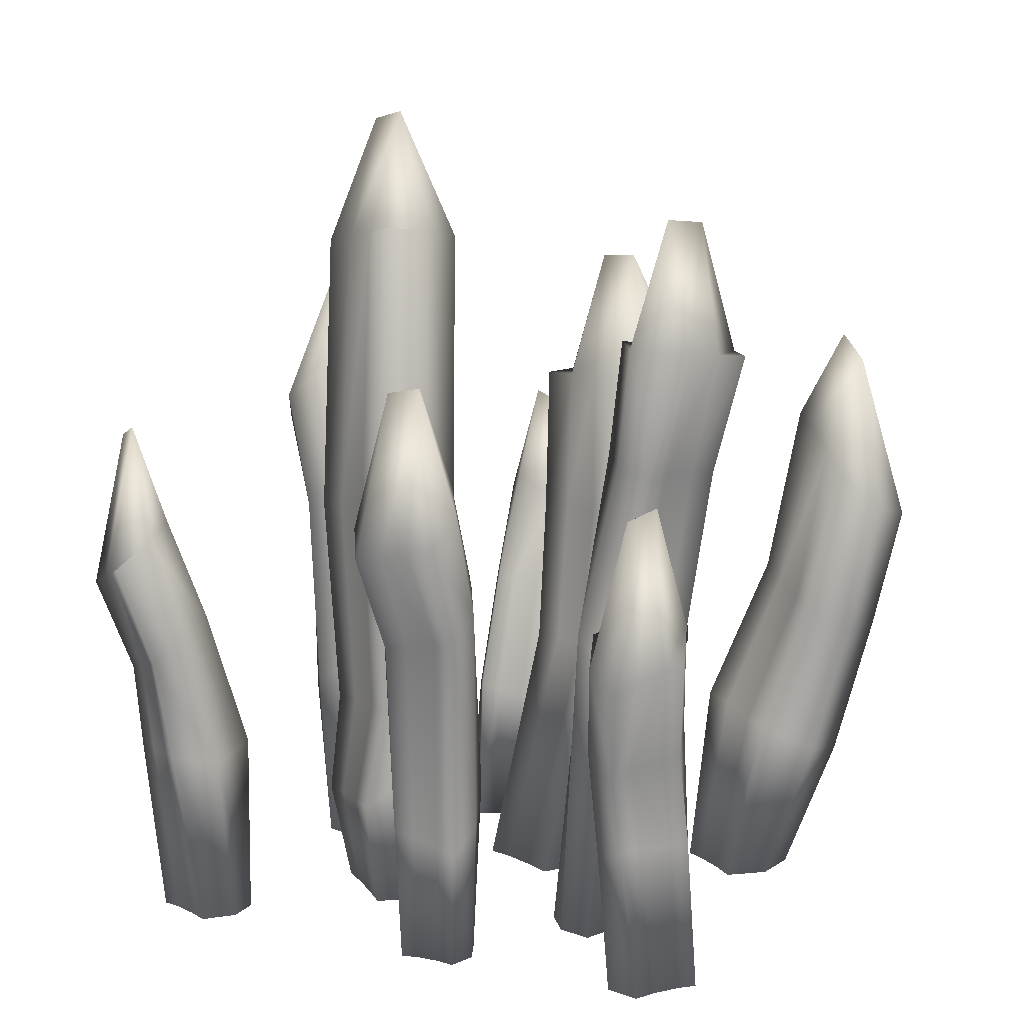
<metadata>
{"format":"obj","ext":"obj","renderer":"f3d","projection":"perspective","resolution":1024,"background":"white","views":[{"elev":13.4,"azim":114.4,"up":"+Y"}]}
</metadata>
<code>
o Seaweed_A_01_LOD2_Cylinder.414
v 5.757 -0.003435 0.5461
v 5.686 4.019 0.5221
v 5.492 -0.003435 0.8394
v 5.423 3.897 1.014
v 5.326 -0.003435 0.7801
v 5.131 3.823 1.027
v 5.251 -0.003435 0.6208
v 4.952 3.813 0.8028
v 5.516 -0.003435 0.3283
v 5.207 3.936 0.3075
v 5.682 -0.003435 0.3873
v 5.491 3.995 0.3475
v 5.815 2.419 0.5277
v 5.519 2.33 1.039
v 5.192 2.293 1.034
v 4.987 2.302 0.7979
v 5.281 2.391 0.2861
v 5.592 2.416 0.3428
v 5.848 1.198 0.4809
v 5.501 1.115 0.9646
v 5.229 1.377 0.9346
v 5.104 1.687 0.6891
v 5.45 1.762 0.2006
v 5.7 1.486 0.2753
v 6.369 -0.02597 0.05099
v 6.861 2.387 0.1044
v 6.276 -0.02597 0.09009
v 6.679 2.516 0.2072
v 6.183 -0.02597 0.05215
v 6.513 2.686 0.1463
v 6.182 -0.02597 -0.201
v 6.501 2.773 -0.2894
v 6.275 -0.02597 -0.2398
v 6.658 2.633 -0.3939
v 6.367 -0.02597 -0.202
v 6.849 2.469 -0.3346
v 6.59 1.823 0.07248
v 6.433 1.943 0.168
v 6.27 2.084 0.1217
v 6.262 2.152 -0.2925
v 6.426 2.039 -0.383
v 6.586 1.893 -0.3308
v 6.54 0.7515 0.05704
v 6.314 0.8902 0.1399
v 6.083 1.009 0.09637
v 6.106 0.9406 -0.2765
v 6.352 0.7712 -0.3575
v 6.557 0.658 -0.3117
v 5.452 -0.003435 -0.9718
v 5.24 3.354 -1.503
v 5.734 -0.003435 -0.7872
v 5.743 3.416 -1.231
v 5.706 -0.003435 -0.6439
v 5.699 3.429 -0.9939
v 5.584 -0.003435 -0.5621
v 5.47 3.429 -0.856
v 5.304 -0.003435 -0.7466
v 4.973 3.362 -1.126
v 5.331 -0.003435 -0.8888
v 5.013 3.341 -1.36
v 5.17 2.656 -1.301
v 5.65 2.704 -1.087
v 5.625 2.747 -0.8988
v 5.435 2.777 -0.7698
v 4.956 2.733 -0.9857
v 4.982 2.686 -1.174
v 5.057 1.431 -1.08
v 5.642 1.532 -0.8963
v 5.589 1.717 -0.6497
v 5.48 1.619 -0.6275
v 4.941 1.481 -0.8478
v 4.849 1.526 -0.9465
v 4.164 -0.02597 -1.412
v 3.872 2.215 -2.074
v 4.342 -0.02597 -1.375
v 4.162 2.309 -2.01
v 4.435 -0.02597 -1.219
v 4.294 2.524 -1.786
v 4.229 -0.02597 -0.9302
v 3.939 2.798 -1.429
v 4.051 -0.02597 -0.9678
v 3.654 2.695 -1.48
v 3.958 -0.02597 -1.124
v 3.514 2.479 -1.711
v 3.907 1.507 -1.922
v 4.177 1.539 -1.854
v 4.298 1.649 -1.616
v 3.965 1.829 -1.254
v 3.692 1.803 -1.325
v 3.561 1.691 -1.56
v 3.951 0.6843 -1.718
v 4.205 0.7374 -1.656
v 4.394 0.8953 -1.392
v 4.185 1.011 -0.9689
v 3.877 0.8925 -1.066
v 3.7 0.7171 -1.305
v 4.629 -0.02597 1.468
v 4.464 2.618 1.86
v 4.351 -0.02597 1.247
v 4.028 2.611 1.532
v 4.398 -0.02597 1.071
v 4.094 2.792 1.252
v 4.559 -0.02597 0.9868
v 4.335 2.975 1.14
v 4.836 -0.02597 1.208
v 4.767 2.982 1.464
v 4.79 -0.02597 1.384
v 4.719 2.8 1.727
v 4.587 1.943 1.647
v 4.163 1.928 1.323
v 4.217 2.126 1.057
v 4.461 2.32 0.9375
v 4.893 2.336 1.271
v 4.831 2.139 1.534
v 4.605 0.8538 1.621
v 4.236 0.9063 1.323
v 4.318 1.065 1.058
v 4.561 1.211 0.9023
v 4.923 1.144 1.199
v 4.841 0.9737 1.475
v 3.942 -0.02601 0.4384
v 3.437 1.798 0.2269
v 3.998 -0.02599 0.3922
v 3.61 1.878 0.1211
v 4.073 -0.02602 0.3997
v 3.773 2.029 0.1693
v 4.129 -0.02601 0.5949
v 3.783 2.19 0.5315
v 4.072 -0.02605 0.6396
v 3.63 2.102 0.6411
v 3.999 -0.02608 0.6316
v 3.449 1.95 0.5951
v 3.636 1.256 0.2492
v 3.807 1.347 0.1517
v 3.983 1.488 0.208
v 3.988 1.603 0.5786
v 3.816 1.517 0.6748
v 3.642 1.372 0.6207
v 3.644 0.8376 0.3057
v 3.852 0.7292 0.2186
v 4.096 0.7541 0.2595
v 4.194 0.8686 0.6112
v 3.955 0.793 0.7356
v 3.701 0.8469 0.6851
v 4.78 -0.003435 -0.2945
v 4.36 3.054 -0.6884
v 4.913 -0.003435 -0.1552
v 4.547 3.052 -0.4416
v 4.745 -0.003435 0.2263
v 4.258 2.992 0.1127
v 4.556 -0.003435 0.2225
v 3.96 2.974 0.07691
v 4.423 -0.003435 0.08534
v 3.771 2.987 -0.1707
v 4.588 -0.003435 -0.3039
v 4.062 3.046 -0.7245
v 4.49 2.21 -0.7355
v 4.685 2.205 -0.4895
v 4.382 2.184 0.07934
v 4.079 2.181 0.0431
v 3.885 2.181 -0.2015
v 4.186 2.206 -0.7723
v 4.618 1.342 -0.7446
v 4.87 1.42 -0.4705
v 4.553 1.371 0.04791
v 4.193 1.296 -0.03289
v 3.926 1.337 -0.3026
v 4.24 1.353 -0.8329
v 5.819 -0.03144 0.5581
v 5.509 -0.02933 0.902
v 5.294 -0.03103 0.8195
v 5.193 -0.03745 0.6129
v 5.504 -0.03625 0.2703
v 5.717 -0.03177 0.3517
v 6.422 -0.0547 0.08177
v 6.275 -0.05508 0.1393
v 6.131 -0.05566 0.08463
v 6.131 -0.05629 -0.2341
v 6.278 -0.05286 -0.291
v 6.423 -0.05087 -0.2369
v 5.452 -0.03462 -1.032
v 5.791 -0.03564 -0.807
v 5.747 -0.03433 -0.6193
v 5.585 -0.03886 -0.5051
v 5.24 -0.03264 -0.7356
v 5.287 -0.02475 -0.9251
v 4.137 -0.04645 -1.476
v 4.369 -0.05241 -1.42
v 4.491 -0.06091 -1.216
v 4.248 -0.05941 -0.8761
v 4.02 -0.05649 -0.9297
v 3.893 -0.05108 -1.134
v 4.623 -0.05423 1.529
v 4.294 -0.05515 1.268
v 4.359 -0.05488 1.04
v 4.565 -0.05671 0.9277
v 4.892 -0.05683 1.19
v 4.829 -0.05408 1.417
v 3.711 -0.04325 0.4129
v 3.866 -0.05167 0.2839
v 4.069 -0.05942 0.3137
v 4.167 -0.05733 0.6513
v 4.021 -0.04367 0.7808
v 3.821 -0.03718 0.7677
v 4.796 -0.02742 -0.3462
v 4.97 -0.03664 -0.1738
v 4.78 -0.04104 0.2705
v 4.537 -0.03563 0.2657
v 4.358 -0.02819 0.09243
v 4.545 -0.02434 -0.362
v 5.568 0.5494 0.9982
v 5.356 0.68 0.9254
v 5.248 0.8275 0.7134
v 5.56 0.8655 0.3049
v 5.778 0.7324 0.3819
v 5.888 0.584 0.5943
v 6.206 -0.02601 -1.256
v 6.747 1.798 -1.34
v 6.182 -0.02599 -1.187
v 6.655 1.878 -1.159
v 6.115 -0.02602 -1.155
v 6.49 2.029 -1.115
v 5.965 -0.02601 -1.291
v 6.293 2.19 -1.418
v 5.99 -0.02605 -1.36
v 6.366 2.102 -1.592
v 6.056 -0.02608 -1.391
v 6.545 1.95 -1.648
v 6.566 1.256 -1.255
v 6.471 1.347 -1.082
v 6.292 1.488 -1.038
v 6.094 1.603 -1.352
v 6.19 1.517 -1.524
v 6.367 1.372 -1.569
v 6.529 0.8376 -1.299
v 6.398 0.7292 -1.116
v 6.169 0.7541 -1.023
v 5.901 0.8686 -1.272
v 6.039 0.793 -1.502
v 6.282 0.8469 -1.592
v 6.416 -0.04325 -1.355
v 6.351 -0.05167 -1.164
v 6.163 -0.05942 -1.083
v 5.903 -0.05732 -1.32
v 5.96 -0.04367 -1.507
v 6.137 -0.03718 -1.6
v 6.182 -0.02601 1.557
v 6.521 1.978 2.006
v 6.109 -0.02599 1.557
v 6.321 2.058 1.979
v 6.056 -0.02602 1.504
v 6.224 2.209 1.839
v 6.135 -0.02601 1.317
v 6.445 2.37 1.552
v 6.208 -0.02605 1.319
v 6.634 2.282 1.563
v 6.259 -0.02608 1.371
v 6.745 2.131 1.714
v 6.38 1.436 1.864
v 6.187 1.526 1.831
v 6.086 1.667 1.676
v 6.316 1.784 1.386
v 6.511 1.698 1.42
v 6.612 1.555 1.573
v 6.376 0.9623 1.82
v 6.159 0.8497 1.756
v 5.996 0.8749 1.57
v 6.142 0.9934 1.236
v 6.406 0.9212 1.29
v 6.571 0.9753 1.49
v 6.346 -0.04364 1.721
v 6.144 -0.05362 1.723
v 6.006 -0.06123 1.572
v 6.143 -0.05725 1.249
v 6.338 -0.0421 1.241
v 6.485 -0.03581 1.377
v 5.721 -0.02254 0.6625
v 5.602 -0.02202 0.7947
v 5.501 3.936 0.8401
v 5.589 3.976 0.6693
v 5.293 -0.0294 0.5089
v 5.412 -0.02891 0.3773
v 5.139 3.893 0.4727
v 5.049 3.851 0.6436
v 5.089 2.331 0.6476
v 5.201 2.364 0.4519
v 5.714 2.39 0.6754
v 5.601 2.359 0.8716
v 5.73 1.167 0.6198
v 5.597 1.14 0.8064
v 5.223 1.713 0.5409
v 5.356 1.743 0.3558
v 5.257 4.604 0.7882
v 5.371 4.656 0.5711
v 5.563 -0.003435 0.5182
v 5.445 -0.003435 0.6492
v 5.669 -0.003435 0.6439
v 5.581 -0.003435 0.7416
v 5.339 -0.003435 0.5233
v 5.427 -0.003435 0.4258
v 5.78 0.5697 0.7111
v 5.656 0.5583 0.8675
v 5.354 0.8368 0.5948
v 5.476 0.8505 0.4367
v 4.907 -0.03165 -0.03639
v 4.832 -0.03221 0.1324
v 4.341 3.008 -0.07557
v 4.44 3.03 -0.2665
v 4.415 -0.01719 -0.04402
v 4.488 -0.0176 -0.2164
v 3.979 3.025 -0.5371
v 3.879 3.004 -0.3473
v 3.991 2.187 -0.372
v 4.106 2.199 -0.5888
v 4.579 2.196 -0.3197
v 4.464 2.186 -0.1037
v 4.76 1.4 -0.3198
v 4.641 1.383 -0.1199
v 4.036 1.344 -0.4633
v 4.155 1.349 -0.6648
v 4.095 3.721 -0.1855
v 4.224 3.748 -0.4313
v 4.63 -0.003435 0.05019
v 4.705 -0.003435 -0.1222
v 4.857 -0.003435 -0.02803
v 4.801 -0.003435 0.09913
v 4.478 -0.003435 -0.04442
v 4.533 -0.003435 -0.1742
v 5.559 -0.02795 -0.9562
v 5.692 -0.02708 -0.8703
v 5.574 3.394 -1.306
v 5.402 3.374 -1.401
v 5.48 -0.02714 -0.5758
v 5.348 -0.02658 -0.6619
v 5.142 3.379 -1.05
v 5.314 3.404 -0.9563
v 5.289 2.762 -0.8455
v 5.107 2.746 -0.9291
v 5.315 2.675 -1.224
v 5.5 2.691 -1.139
v 5.235 1.463 -1.01
v 5.457 1.501 -0.9359
v 5.313 1.572 -0.7044
v 5.112 1.524 -0.7893
v 5.47 4.116 -1.118
v 5.252 4.088 -1.237
v 5.581 -0.003435 -0.7255
v 5.456 -0.003435 -0.8072
v 5.546 -0.003435 -0.9103
v 5.64 -0.003435 -0.8487
v 5.491 -0.003435 -0.6236
v 5.398 -0.003435 -0.6851
v 4.411 -0.05322 -1.112
v 4.317 -0.05244 -0.9789
v 4.038 2.705 -1.55
v 4.161 2.611 -1.669
v 3.969 -0.04053 -1.236
v 4.063 -0.04012 -1.369
v 3.759 2.3 -1.941
v 3.636 2.391 -1.811
v 4.184 1.703 -1.513
v 4.054 1.765 -1.369
v 3.678 1.633 -1.662
v 3.811 1.568 -1.805
v 4.32 0.9287 -1.266
v 4.233 0.9705 -1.101
v 3.786 0.7104 -1.423
v 3.886 0.6961 -1.584
v 4.245 -0.02597 -1.239
v 4.148 -0.02597 -1.103
v 4.366 -0.02597 -1.123
v 4.298 -0.02597 -1.026
v 4.026 -0.02597 -1.22
v 4.095 -0.02597 -1.316
v 3.814 3.284 -1.652
v 3.976 3.163 -1.82
v 6.085 -0.0505 -1.157
v 5.982 -0.04969 -1.253
v 6.367 2.134 -1.334
v 6.432 2.078 -1.228
v 6.218 -0.03013 -1.526
v 6.327 -0.03377 -1.427
v 6.667 1.847 -1.436
v 6.593 1.9 -1.544
v 6.413 1.338 -1.466
v 6.498 1.296 -1.337
v 6.242 1.522 -1.141
v 6.158 1.562 -1.269
v 6.097 0.7902 -1.106
v 5.988 0.8306 -1.21
v 6.345 0.8463 -1.497
v 6.446 0.8391 -1.377
v 6.467 2.741 -1.455
v 6.554 2.675 -1.325
v 6.054 -0.02597 -1.305
v 6.119 -0.02597 -1.247
v 6.064 -0.026 -1.201
v 6.014 -0.02599 -1.247
v 6.106 -0.02602 -1.347
v 6.156 -0.02601 -1.302
v 6.135 -0.048 -0.007915
v 6.135 -0.04815 -0.1379
v 6.52 2.741 -0.1501
v 6.523 2.711 -0.001247
v 6.419 -0.04452 -0.1429
v 6.419 -0.04483 -0.01285
v 6.843 2.413 -0.03914
v 6.837 2.442 -0.1954
v 6.28 2.102 -0.001153
v 6.277 2.126 -0.1683
v 6.57 1.873 -0.2135
v 6.574 1.849 -0.04685
v 6.105 0.9851 -0.01087
v 6.112 0.962 -0.1649
v 6.537 0.6882 -0.2068
v 6.532 0.7206 -0.05384
v 6.68 3.273 -0.007487
v 6.674 3.309 -0.1917
v 6.275 -0.02597 -0.1298
v 6.275 -0.02597 -0.01988
v 6.182 -0.02597 -0.03223
v 6.182 -0.02597 -0.1166
v 6.368 -0.02597 -0.1177
v 6.368 -0.02597 -0.03335
v 6.05 -0.0515 1.475
v 6.106 -0.05064 1.347
v 6.391 2.314 1.649
v 6.312 2.258 1.746
v 6.441 -0.02972 1.479
v 6.384 -0.03328 1.615
v 6.586 2.027 1.899
v 6.664 2.08 1.793
v 6.531 1.519 1.65
v 6.436 1.478 1.773
v 6.167 1.701 1.596
v 6.26 1.742 1.474
v 6.05 0.9126 1.475
v 6.113 0.9532 1.338
v 6.502 0.9733 1.58
v 6.422 0.9664 1.716
v 6.537 2.921 1.704
v 6.444 2.855 1.829
v 6.178 -0.02597 1.397
v 6.144 -0.02597 1.477
v 6.083 -0.026 1.441
v 6.11 -0.02599 1.379
v 6.234 -0.02602 1.432
v 6.208 -0.02601 1.495
v 4.524 -0.04665 1.447
v 4.397 -0.04672 1.345
v 4.178 2.613 1.628
v 4.331 2.615 1.743
v 4.663 -0.04874 1.01
v 4.79 -0.04878 1.112
v 4.616 2.975 1.37
v 4.47 2.974 1.26
v 4.586 2.322 1.049
v 4.752 2.328 1.178
v 4.466 1.94 1.537
v 4.3 1.935 1.409
v 4.502 0.8706 1.521
v 4.356 0.8881 1.403
v 4.663 1.187 1.002
v 4.806 1.165 1.119
v 4.659 -0.02597 1.279
v 4.529 -0.02597 1.175
v 4.537 -0.02597 1.395
v 4.444 -0.02597 1.321
v 4.651 -0.02597 1.06
v 4.744 -0.02597 1.134
v 4.097 -0.0505 0.4177
v 4.134 -0.04969 0.5531
v 3.764 2.134 0.4211
v 3.764 2.078 0.2967
v 3.791 -0.03013 0.6625
v 3.749 -0.03377 0.5211
v 3.455 1.847 0.3506
v 3.461 1.9 0.4819
v 3.656 1.338 0.5093
v 3.651 1.296 0.3546
v 3.971 1.522 0.3216
v 3.976 1.562 0.4742
v 4.114 0.7902 0.3675
v 4.152 0.8306 0.5133
v 3.698 0.8463 0.5714
v 3.674 0.8391 0.4158
v 3.616 2.741 0.4713
v 3.61 2.675 0.3153
v 4.046 -0.02597 0.5596
v 4.021 -0.02597 0.4764
v 4.091 -0.026 0.4654
v 4.11 -0.02599 0.5307
v 3.98 -0.02602 0.5684
v 3.961 -0.02601 0.5033
v 4.464 3.514 1.54
v 4.343 3.513 1.448
f 14 4 6 15
f 15 6 8 16
f 212 21 22 213
f 17 10 12 18
f 18 12 2 13
f 298 3 5 296
f 214 23 24 215
f 24 18 13 19
f 304 292 23 214
f 23 17 18 24
f 279 4 14 288
f 211 20 21 212
f 21 15 16 22
f 302 290 20 211
f 20 14 15 21
f 292 286 17 23
f 283 10 17 286
f 290 288 14 20
f 179 47 48 180
f 176 44 45 177
f 37 26 28 38
f 38 28 30 39
f 40 32 34 41
f 41 34 36 42
f 423 419 33 35
f 412 37 43 416
f 403 32 40 410
f 178 46 47 179
f 47 41 42 48
f 414 46 178 402
f 46 40 41 47
f 186 72 67 181
f 191 95 96 192
f 175 43 44 176
f 44 38 39 45
f 406 416 43 175
f 43 37 38 44
f 414 410 40 46
f 62 52 54 63
f 63 54 56 64
f 183 69 70 184
f 65 58 60 66
f 66 60 50 61
f 350 51 53 347
f 185 71 72 186
f 72 66 61 67
f 334 344 71 185
f 71 65 66 72
f 331 52 62 340
f 200 140 141 201
f 182 68 69 183
f 69 63 64 70
f 342 68 182 330
f 68 62 63 69
f 344 338 65 71
f 335 58 65 338
f 342 340 62 68
f 364 359 74 85
f 198 120 115 193
f 188 92 93 189
f 85 74 76 86
f 86 76 78 87
f 88 80 82 89
f 89 82 84 90
f 373 370 81 83
f 364 85 91 368
f 355 80 88 362
f 190 94 95 191
f 95 89 90 96
f 366 94 190 354
f 94 88 89 95
f 476 486 139 199
f 205 163 164 206
f 187 91 92 188
f 92 86 87 93
f 358 368 91 187
f 91 85 86 92
f 366 362 88 94
f 110 100 102 111
f 111 102 104 112
f 195 117 118 196
f 113 106 108 114
f 114 108 98 109
f 468 99 101 466
f 197 119 120 198
f 120 114 109 115
f 454 464 119 197
f 119 113 114 120
f 451 100 110 460
f 194 116 117 195
f 117 111 112 118
f 462 116 194 450
f 116 110 111 117
f 464 458 113 119
f 455 106 113 458
f 462 460 110 116
f 133 122 124 134
f 134 124 126 135
f 136 128 130 137
f 137 130 132 138
f 203 143 144 204
f 493 489 129 131
f 473 128 136 482
f 202 142 143 203
f 143 137 138 144
f 484 142 202 472
f 142 136 137 143
f 486 480 133 139
f 199 139 140 200
f 140 134 135 141
f 210 168 163 205
f 139 133 134 140
f 477 122 133 480
f 484 482 136 142
f 157 146 148 158
f 159 150 152 160
f 160 152 154 161
f 208 166 167 209
f 162 156 146 157
f 323 151 153 327
f 310 320 168 210
f 168 162 157 163
f 307 150 159 316
f 207 165 166 208
f 166 160 161 167
f 318 165 207 306
f 165 159 160 166
f 320 314 162 168
f 163 157 158 164
f 311 156 162 314
f 318 316 159 165
f 412 407 26 37
f 280 2 12 294
f 307 321 152 150
f 452 98 108 495
f 418 34 32 403
f 487 130 128 473
f 332 50 60 346
f 375 82 80 355
f 322 146 156 311
f 376 76 74 359
f 346 60 58 335
f 294 12 10 283
f 417 28 26 407
f 488 124 122 477
f 490 123 125 491
f 420 27 29 421
f 296 5 7 299
f 347 53 55 351
f 369 75 77 371
f 324 145 147 325
f 466 101 103 469
f 297 1 169 277
f 5 3 170 171
f 7 5 171 172
f 299 7 172 281
f 11 9 173 174
f 1 11 174 169
f 27 25 175 176
f 29 27 176 177
f 421 29 177 401
f 33 31 178 179
f 35 33 179 180
f 423 35 180 405
f 349 49 181 329
f 53 51 182 183
f 55 53 183 184
f 351 55 184 333
f 59 57 185 186
f 49 59 186 181
f 75 73 187 188
f 77 75 188 189
f 371 77 189 353
f 81 79 190 191
f 83 81 191 192
f 373 83 192 357
f 467 97 193 449
f 101 99 194 195
f 103 101 195 196
f 469 103 196 453
f 107 105 197 198
f 97 107 198 193
f 123 121 199 200
f 125 123 200 201
f 491 125 201 471
f 129 127 202 203
f 131 129 203 204
f 493 131 204 475
f 147 145 205 206
f 325 147 206 305
f 151 149 207 208
f 153 151 208 209
f 327 153 209 309
f 145 155 210 205
f 215 24 19 216
f 174 215 216 169
f 278 302 211 170
f 170 211 212 171
f 282 304 214 173
f 173 214 215 174
f 171 212 213 172
f 242 236 237 243
f 382 392 235 241
f 229 218 220 230
f 230 220 222 231
f 232 224 226 233
f 233 226 228 234
f 245 239 240 246
f 399 395 225 227
f 379 224 232 388
f 244 238 239 245
f 239 233 234 240
f 390 238 244 378
f 238 232 233 239
f 392 386 229 235
f 241 235 236 242
f 236 230 231 237
f 235 229 230 236
f 383 218 229 386
f 390 388 232 238
f 393 226 224 379
f 394 220 218 383
f 396 219 221 397
f 219 217 241 242
f 221 219 242 243
f 397 221 243 377
f 225 223 244 245
f 227 225 245 246
f 399 227 246 381
f 272 266 267 273
f 430 440 265 271
f 259 248 250 260
f 260 250 252 261
f 262 254 256 263
f 263 256 258 264
f 275 269 270 276
f 447 443 255 257
f 427 254 262 436
f 274 268 269 275
f 269 263 264 270
f 438 268 274 426
f 268 262 263 269
f 440 434 259 265
f 271 265 266 272
f 266 260 261 267
f 265 259 260 266
f 431 248 259 434
f 438 436 262 268
f 441 256 254 427
f 442 250 248 431
f 444 249 251 445
f 249 247 271 272
f 251 249 272 273
f 445 251 273 425
f 255 253 274 275
f 257 255 275 276
f 447 257 276 429
f 172 213 303 281
f 281 303 304 282
f 169 216 301 277
f 277 301 302 278
f 9 300 282 173
f 300 299 281 282
f 3 298 278 170
f 298 297 277 278
f 11 295 300 9
f 295 296 299 300
f 6 293 284 8
f 293 294 283 284
f 4 279 293 6
f 279 280 294 293
f 19 13 287 289
f 289 287 288 290
f 8 284 285 16
f 284 283 286 285
f 22 16 285 291
f 291 285 286 292
f 216 19 289 301
f 301 289 290 302
f 2 280 287 13
f 280 279 288 287
f 213 22 291 303
f 303 291 292 304
f 1 297 295 11
f 297 298 296 295
f 155 328 310 210
f 328 327 309 310
f 149 326 306 207
f 326 325 305 306
f 151 323 326 149
f 323 324 325 326
f 152 321 312 154
f 321 322 311 312
f 148 146 322 308
f 308 322 321 307
f 164 158 315 317
f 317 315 316 318
f 154 312 313 161
f 312 311 314 313
f 167 161 313 319
f 319 313 314 320
f 164 317 305 206
f 317 318 306 305
f 148 308 315 158
f 308 307 316 315
f 209 167 319 309
f 309 319 320 310
f 145 324 328 155
f 324 323 327 328
f 57 352 334 185
f 352 351 333 334
f 51 350 330 182
f 350 349 329 330
f 59 348 352 57
f 348 347 351 352
f 54 345 336 56
f 345 346 335 336
f 52 331 345 54
f 331 332 346 345
f 67 61 339 341
f 341 339 340 342
f 56 336 337 64
f 336 335 338 337
f 70 64 337 343
f 343 337 338 344
f 67 341 329 181
f 341 342 330 329
f 50 332 339 61
f 332 331 340 339
f 184 70 343 333
f 333 343 344 334
f 49 349 348 59
f 349 350 347 348
f 73 374 358 187
f 374 373 357 358
f 79 372 354 190
f 372 371 353 354
f 81 370 372 79
f 370 369 371 372
f 82 375 360 84
f 375 376 359 360
f 76 376 356 78
f 376 375 355 356
f 93 87 361 365
f 365 361 362 366
f 192 96 367 357
f 357 367 368 358
f 93 365 353 189
f 365 366 354 353
f 78 356 361 87
f 356 355 362 361
f 90 363 367 96
f 363 364 368 367
f 73 75 369 374
f 374 369 370 373
f 90 84 360 363
f 363 360 359 364
f 217 400 382 241
f 400 399 381 382
f 223 398 378 244
f 398 397 377 378
f 225 395 398 223
f 395 396 397 398
f 226 393 384 228
f 393 394 383 384
f 220 394 380 222
f 394 393 379 380
f 237 231 387 389
f 389 387 388 390
f 228 384 385 234
f 384 383 386 385
f 240 234 385 391
f 391 385 386 392
f 237 389 377 243
f 389 390 378 377
f 222 380 387 231
f 380 379 388 387
f 217 219 396 400
f 400 396 395 399
f 246 240 391 381
f 381 391 392 382
f 25 424 406 175
f 424 423 405 406
f 31 422 402 178
f 422 421 401 402
f 33 419 422 31
f 419 420 421 422
f 34 418 408 36
f 418 417 407 408
f 28 417 404 30
f 417 418 403 404
f 42 36 408 411
f 411 408 407 412
f 45 39 409 413
f 413 409 410 414
f 180 48 415 405
f 405 415 416 406
f 45 413 401 177
f 413 414 402 401
f 30 404 409 39
f 404 403 410 409
f 42 411 415 48
f 411 412 416 415
f 25 27 420 424
f 424 420 419 423
f 247 448 430 271
f 448 447 429 430
f 253 446 426 274
f 446 445 425 426
f 255 443 446 253
f 443 444 445 446
f 256 441 432 258
f 441 442 431 432
f 250 442 428 252
f 442 441 427 428
f 267 261 435 437
f 437 435 436 438
f 258 432 433 264
f 432 431 434 433
f 270 264 433 439
f 439 433 434 440
f 267 437 425 273
f 437 438 426 425
f 252 428 435 261
f 428 427 436 435
f 247 249 444 448
f 448 444 443 447
f 276 270 439 429
f 429 439 440 430
f 105 470 454 197
f 470 469 453 454
f 99 468 450 194
f 468 467 449 450
f 107 465 470 105
f 465 466 469 470
f 100 451 496 102
f 451 452 495 496
f 115 109 459 461
f 461 459 460 462
f 104 456 457 112
f 456 455 458 457
f 118 112 457 463
f 463 457 458 464
f 115 461 449 193
f 461 462 450 449
f 98 452 459 109
f 452 451 460 459
f 196 118 463 453
f 453 463 464 454
f 97 467 465 107
f 467 468 466 465
f 121 494 476 199
f 494 493 475 476
f 127 492 472 202
f 492 491 471 472
f 129 489 492 127
f 489 490 491 492
f 130 487 478 132
f 487 488 477 478
f 124 488 474 126
f 488 487 473 474
f 141 135 481 483
f 483 481 482 484
f 132 478 479 138
f 478 477 480 479
f 144 138 479 485
f 485 479 480 486
f 141 483 471 201
f 483 484 472 471
f 126 474 481 135
f 474 473 482 481
f 121 123 490 494
f 494 490 489 493
f 204 144 485 475
f 475 485 486 476
f 496 495 455 456
f 495 108 106 455
f 102 496 456 104

</code>
